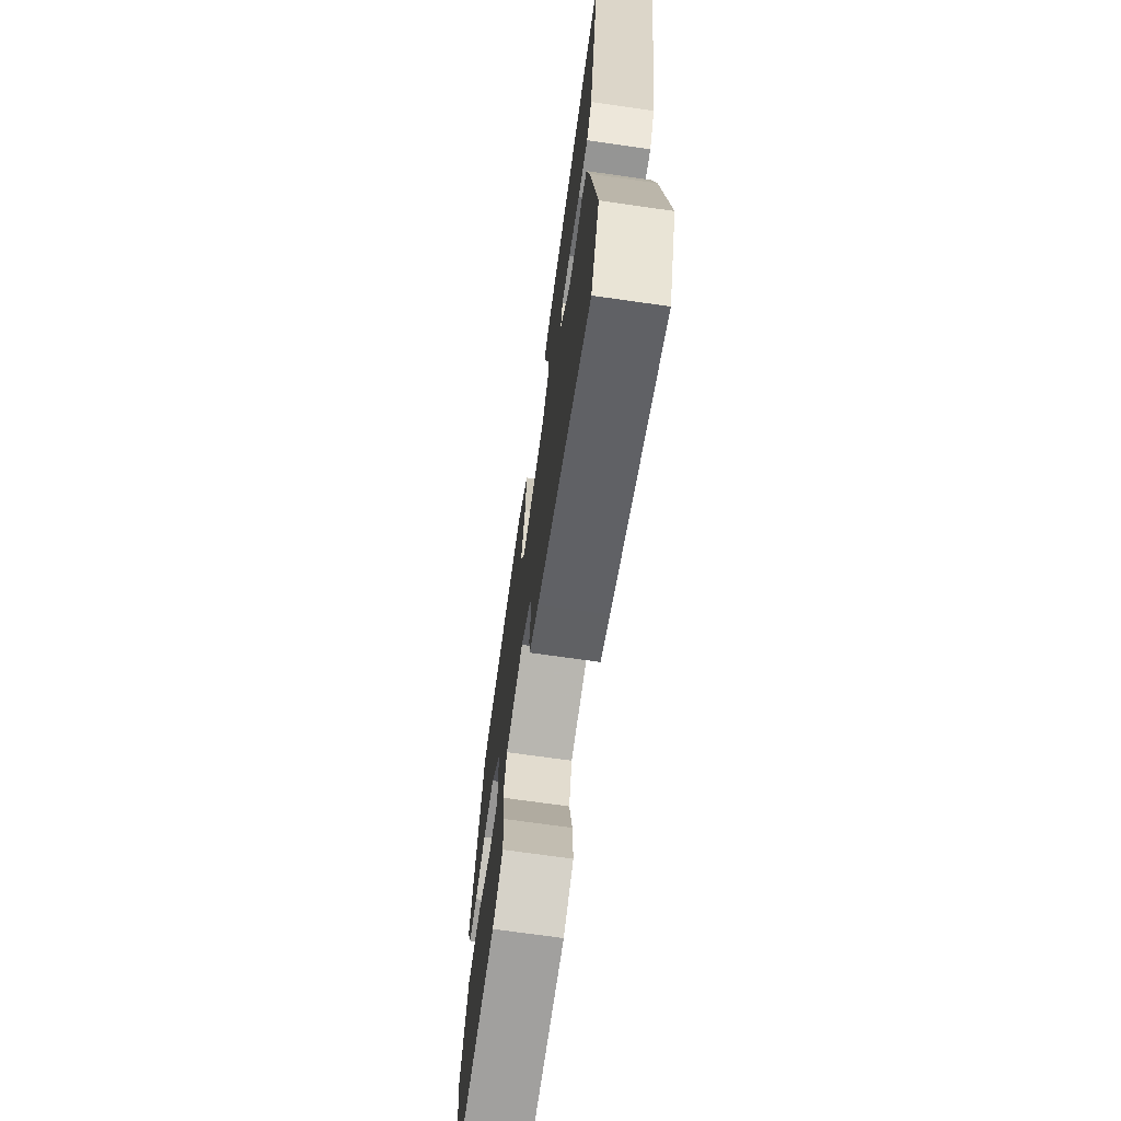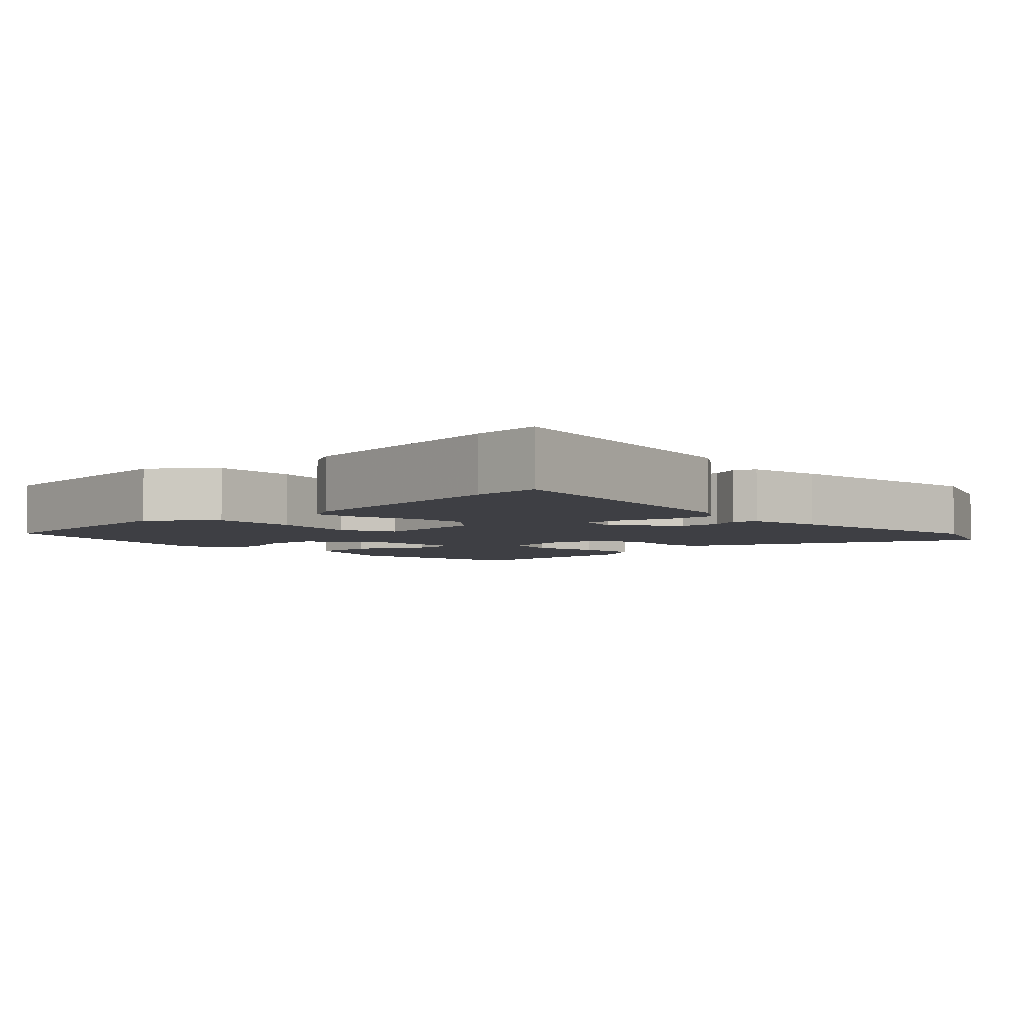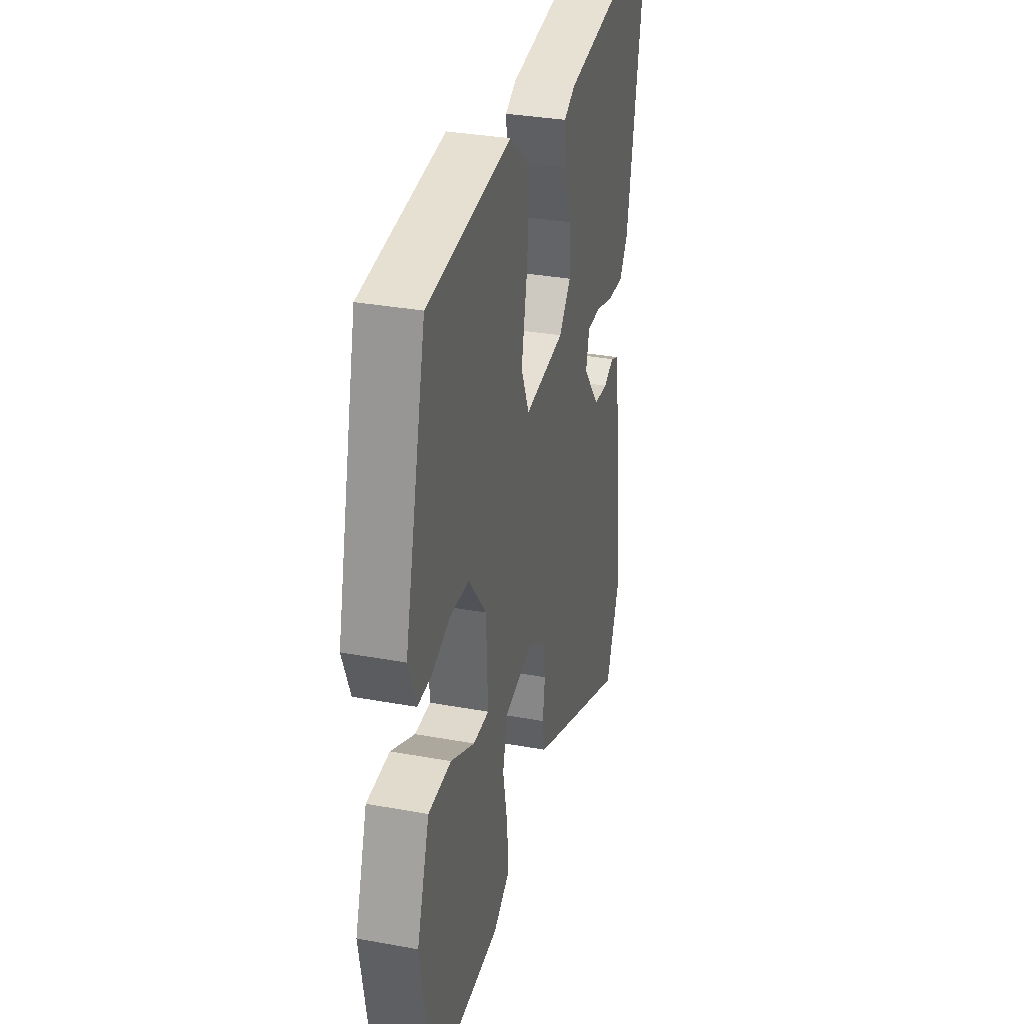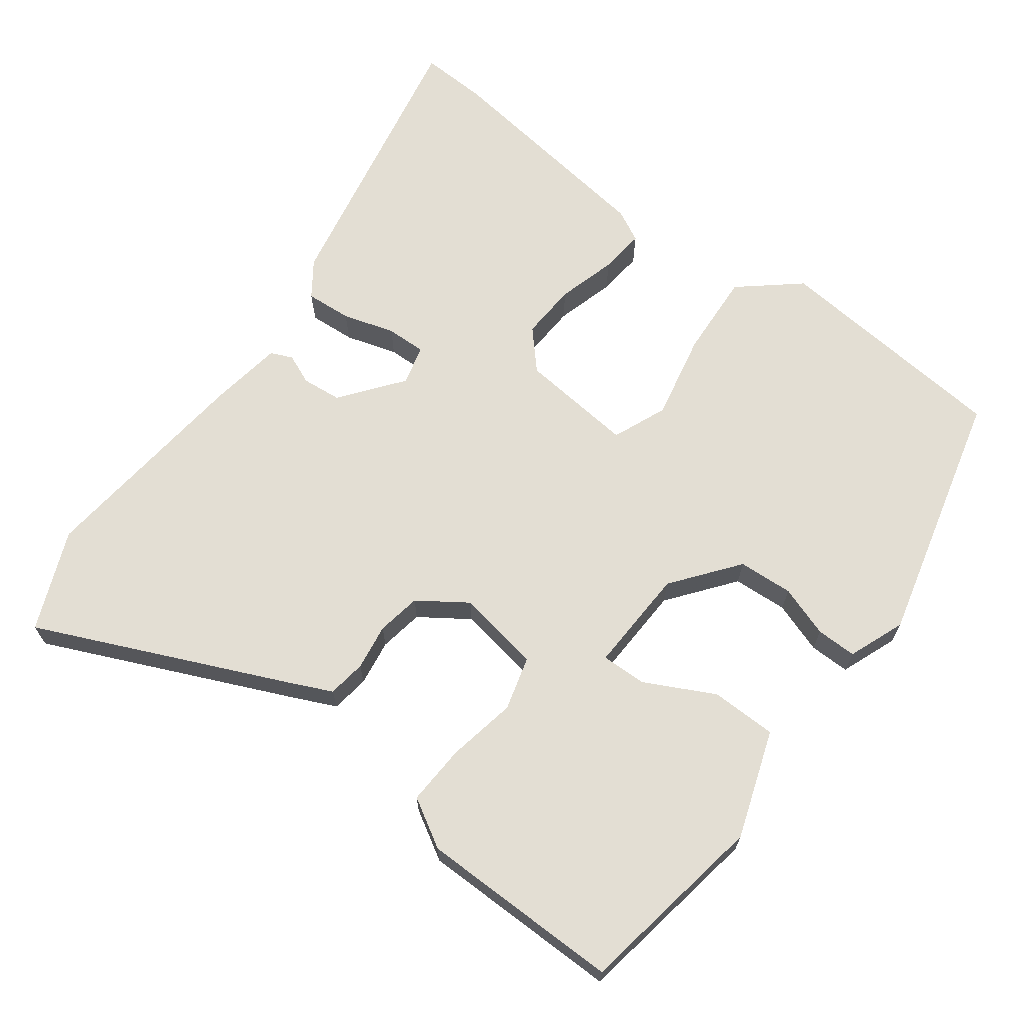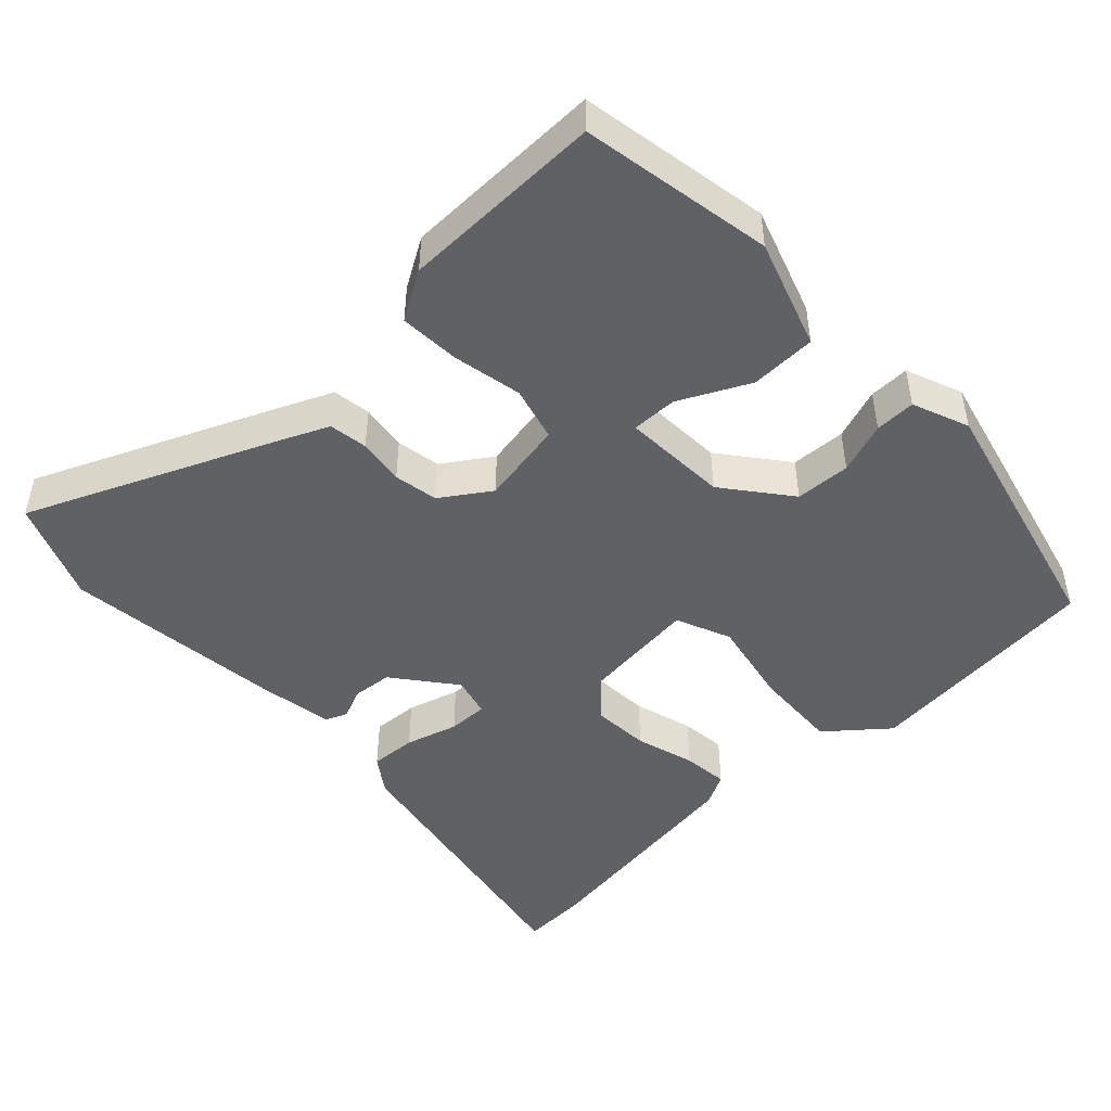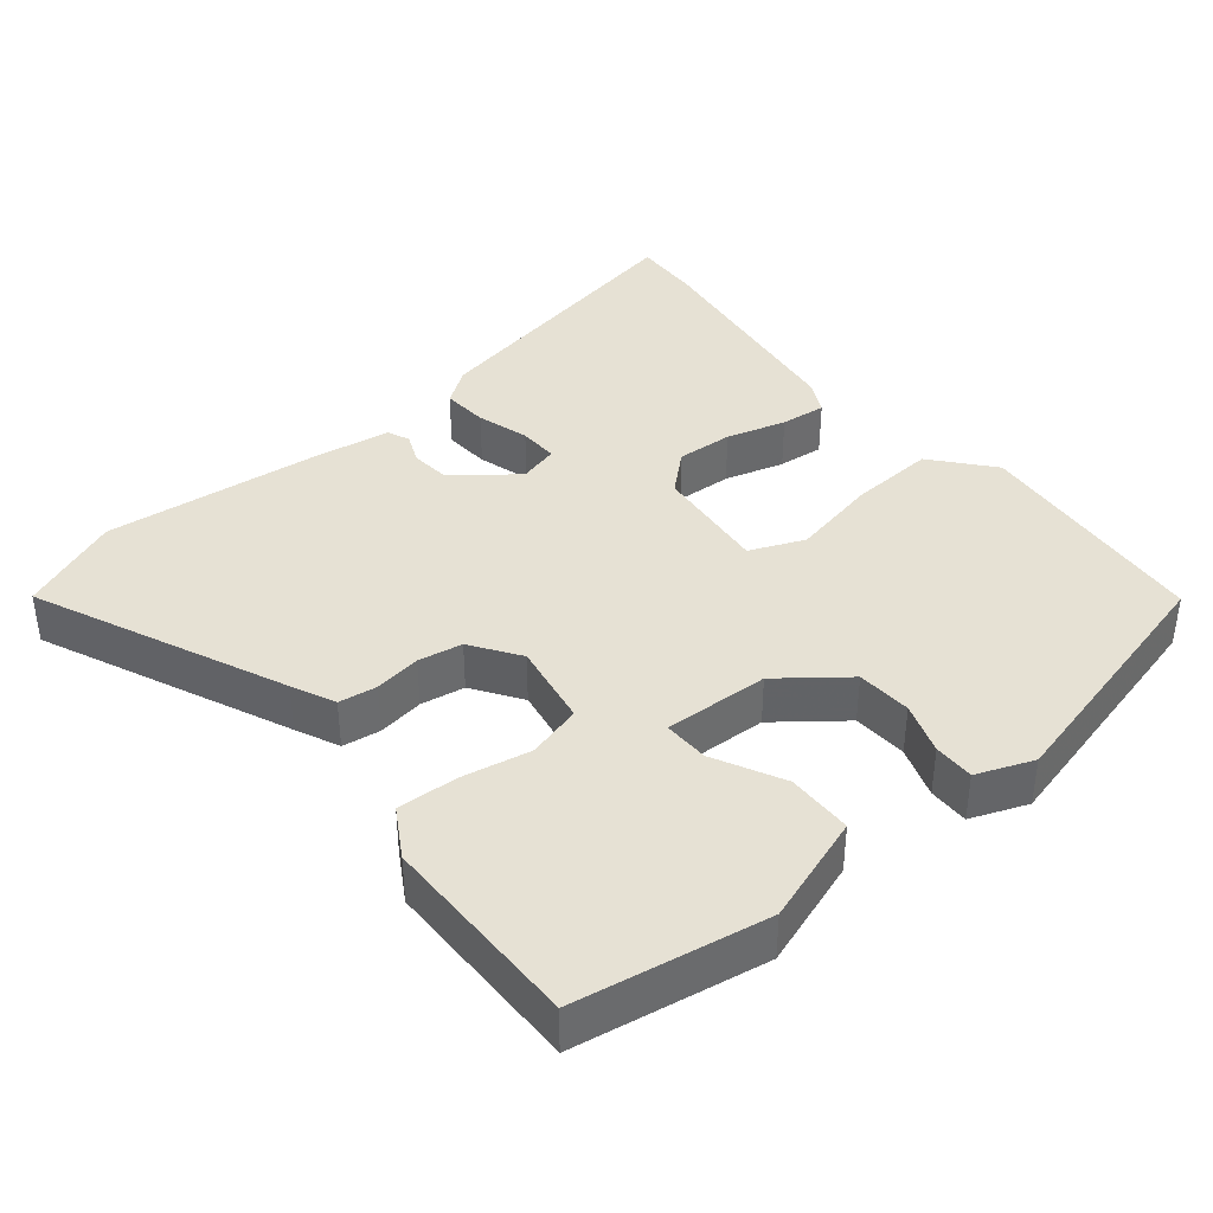
<metadata>
{"format":"obj","ext":"obj","renderer":"f3d","projection":"perspective","resolution":1024,"background":"white","views":[{"elev":-71.0,"azim":81.9,"up":"+Z"},{"elev":-4.4,"azim":44.0,"up":"+Y"},{"elev":32.7,"azim":-75.7,"up":"+Z"},{"elev":67.2,"azim":-143.7,"up":"+Y"},{"elev":-47.4,"azim":-136.6,"up":"+Y"},{"elev":39.3,"azim":-129.7,"up":"+Y"}]}
</metadata>
<code>
v 0.489 0.07 0.499
v 0.583 0.07 0.504
v 0.508 0.07 0.103
v 0.474 0.07 0.054
v 0.41 0.07 0.058
v 0.338 0.07 0.079
v 0.283 0.07 0.08
v 0.269 0.07 0.025
v 0.335 0.07 -0.059
v 0.39 0.07 -0.064
v 0.432 0.07 -0.046
v 0.462 0.07 -0.059
v 0.479 0.07 -0.161
v 0.514 0.07 -0.465
v 0.458 0.07 -0.603
v 0.114 0.07 -0.453
v 0.054 0.07 -0.426
v 0.046 0.07 -0.373
v 0.055 0.07 -0.309
v 0.044 0.07 -0.248
v -0.023 0.07 -0.203
v -0.139 0.07 -0.224
v -0.159 0.07 -0.299
v -0.14 0.07 -0.394
v -0.135 0.07 -0.478
v -0.202 0.07 -0.518
v -0.481 0.07 -0.522
v -0.528 0.07 -0.258
v -0.478 0.07 -0.109
v -0.387 0.07 -0.107
v -0.291 0.07 -0.155
v -0.228 0.07 -0.156
v -0.235 0.07 -0.011
v -0.306 0.07 0.079
v -0.382 0.07 0.083
v -0.453 0.07 0.058
v -0.509 0.07 0.057
v -0.54 0.07 0.135
v -0.454 0.07 0.487
v -0.123 0.07 0.52
v -0.041 0.07 0.452
v -0.047 0.07 0.334
v -0.071 0.07 0.214
v -0.039 0.07 0.139
v 0.12 0.07 0.156
v 0.167 0.07 0.209
v 0.162 0.07 0.287
v 0.138 0.07 0.369
v 0.131 0.07 0.432
v 0.175 0.07 0.455
v 0.489 0 0.499
v 0.583 0 0.504
v 0.508 0 0.103
v 0.474 0 0.054
v 0.41 0 0.058
v 0.338 0 0.079
v 0.283 0 0.08
v 0.269 0 0.025
v 0.335 0 -0.059
v 0.39 0 -0.064
v 0.432 0 -0.046
v 0.462 0 -0.059
v 0.479 0 -0.161
v 0.514 0 -0.465
v 0.458 0 -0.603
v 0.114 0 -0.453
v 0.054 0 -0.426
v 0.046 0 -0.373
v 0.055 0 -0.309
v 0.044 0 -0.248
v -0.023 0 -0.203
v -0.139 0 -0.224
v -0.159 0 -0.299
v -0.14 0 -0.394
v -0.135 0 -0.478
v -0.202 0 -0.518
v -0.481 0 -0.522
v -0.528 0 -0.258
v -0.478 0 -0.109
v -0.387 0 -0.107
v -0.291 0 -0.155
v -0.228 0 -0.156
v -0.235 0 -0.011
v -0.306 0 0.079
v -0.382 0 0.083
v -0.453 0 0.058
v -0.509 0 0.057
v -0.54 0 0.135
v -0.454 0 0.487
v -0.123 0 0.52
v -0.041 0 0.452
v -0.047 0 0.334
v -0.071 0 0.214
v -0.039 0 0.139
v 0.12 0 0.156
v 0.167 0 0.209
v 0.162 0 0.287
v 0.138 0 0.369
v 0.131 0 0.432
v 0.175 0 0.455
f 47 48 49 50
f 46 47 50 1
f 45 46 1 2
f 40 41 42 43
f 38 39 40 43
f 38 43 44
f 35 36 37 38
f 34 35 38 44
f 33 34 44 45
f 28 29 30 31
f 28 31 32
f 27 28 32
f 26 27 32
f 23 24 25 26
f 23 26 32 33
f 16 17 18 19
f 16 19 20
f 15 16 20
f 14 15 20
f 13 14 20 21
f 10 11 12 13
f 9 10 13 21
f 3 4 5 6
f 45 2 3 6
f 45 6 7
f 33 45 7 8
f 22 23 33
f 21 22 33
f 8 9 21 33
f 100 99 98 97
f 51 100 97 96
f 52 51 96 95
f 93 92 91 90
f 93 90 89 88
f 94 93 88
f 88 87 86 85
f 94 88 85 84
f 95 94 84 83
f 81 80 79 78
f 82 81 78
f 82 78 77
f 82 77 76
f 76 75 74 73
f 83 82 76 73
f 69 68 67 66
f 70 69 66
f 70 66 65
f 70 65 64
f 71 70 64 63
f 63 62 61 60
f 71 63 60 59
f 56 55 54 53
f 56 53 52 95
f 57 56 95
f 58 57 95 83
f 83 73 72
f 83 72 71
f 83 71 59 58
f 1 51 52 2
f 2 52 53 3
f 3 53 54 4
f 4 54 55 5
f 5 55 56 6
f 6 56 57 7
f 7 57 58 8
f 8 58 59 9
f 9 59 60 10
f 10 60 61 11
f 11 61 62 12
f 12 62 63 13
f 13 63 64 14
f 14 64 65 15
f 15 65 66 16
f 16 66 67 17
f 17 67 68 18
f 18 68 69 19
f 19 69 70 20
f 20 70 71 21
f 21 71 72 22
f 22 72 73 23
f 23 73 74 24
f 24 74 75 25
f 25 75 76 26
f 26 76 77 27
f 27 77 78 28
f 28 78 79 29
f 29 79 80 30
f 30 80 81 31
f 31 81 82 32
f 32 82 83 33
f 33 83 84 34
f 34 84 85 35
f 35 85 86 36
f 36 86 87 37
f 37 87 88 38
f 38 88 89 39
f 39 89 90 40
f 40 90 91 41
f 41 91 92 42
f 42 92 93 43
f 43 93 94 44
f 44 94 95 45
f 45 95 96 46
f 46 96 97 47
f 47 97 98 48
f 48 98 99 49
f 49 99 100 50
f 50 100 51 1

</code>
